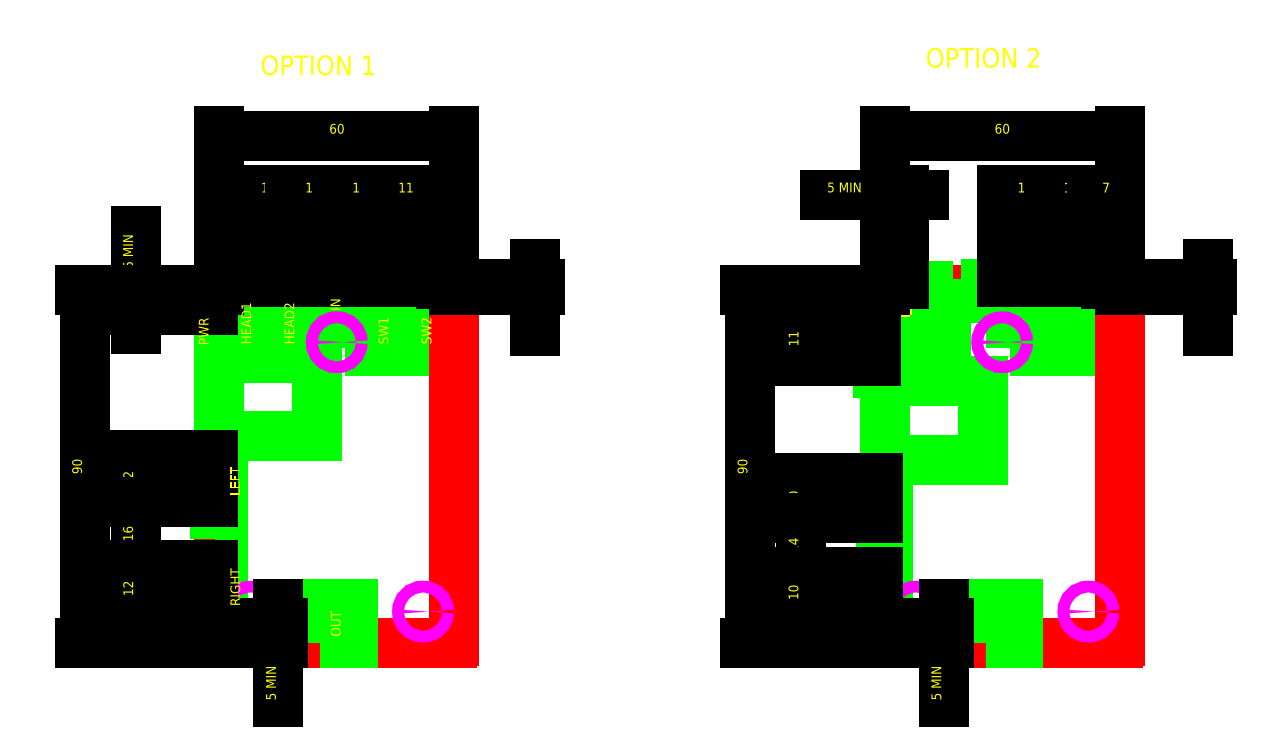
<metadata>
{"format":"dxf","ext":"dxf","renderer":"ezdxf+matplotlib","layout":"modelspace","background":"white","min_lineweight":24,"dpi":150}
</metadata>
<code>
0
SECTION
2
ENTITIES
0
LINE
8
OUTLINE
10
2809
20
852
30
0
11
2868
21
852
31
0
0
ARC
8
OUTLINE
10
2809
20
852.5
30
0
40
0.5
50
180
51
270
0
LINE
8
OUTLINE
10
2868
20
942
30
0
11
2809
21
942
31
0
0
LINE
8
OUTLINE
10
2809
20
941.5
30
0
11
2809
21
852.5
31
0
0
ARC
8
OUTLINE
10
2809
20
941.5
30
0
40
0.5
50
90
51
180
0
LWPOLYLINE
8
COMPONENTS
90
        4
70
     1
43
0
10
2835
20
852
10
2843
20
852
10
2843
20
861.8
10
2835
20
861.8
0
LWPOLYLINE
8
COMPONENTS
90
        4
70
     1
43
0
10
2835
20
933.7
10
2843
20
933.7
10
2843
20
943.6
10
2835
20
943.6
0
LWPOLYLINE
8
COMPONENTS
90
        4
70
     1
43
0
10
2808
20
931
10
2810
20
931
10
2810
20
937
10
2808
20
937
0
LWPOLYLINE
8
COMPONENTS
90
        4
70
     1
43
0
10
2809
20
904.7
10
2834
20
904.7
10
2834
20
924.7
10
2809
20
924.7
0
LWPOLYLINE
8
COMPONENTS
90
        4
70
     1
43
0
10
2808
20
863
10
2810
20
863
10
2810
20
857
10
2808
20
857
0
LWPOLYLINE
8
COMPONENTS
90
        4
70
     1
43
0
10
2808
20
875
10
2810
20
875
10
2810
20
869
10
2808
20
869
0
LINE
8
COMPONENTS
10
2812
20
926.4
30
0
11
2819
21
926.4
31
0
0
LINE
8
COMPONENTS
10
2819
20
926.4
30
0
11
2819
21
941.1
31
0
0
LINE
8
COMPONENTS
10
2819
20
941.1
30
0
11
2812
21
941.1
31
0
0
LINE
8
COMPONENTS
10
2819
20
943.6
30
0
11
2813
21
943.6
31
0
0
LINE
8
COMPONENTS
10
2812
20
941.1
30
0
11
2812
21
926.4
31
0
0
LINE
8
COMPONENTS
10
2813
20
943.6
30
0
11
2813
21
941.1
31
0
0
LINE
8
COMPONENTS
10
2819
20
943.6
30
0
11
2819
21
941.1
31
0
0
LINE
8
COMPONENTS
10
2823
20
926.4
30
0
11
2830
21
926.4
31
0
0
LINE
8
COMPONENTS
10
2830
20
926.4
30
0
11
2830
21
941.1
31
0
0
LINE
8
COMPONENTS
10
2830
20
941.1
30
0
11
2823
21
941.1
31
0
0
LINE
8
COMPONENTS
10
2830
20
943.6
30
0
11
2824
21
943.6
31
0
0
LINE
8
COMPONENTS
10
2823
20
941.1
30
0
11
2823
21
926.4
31
0
0
LINE
8
COMPONENTS
10
2824
20
943.6
30
0
11
2824
21
941.1
31
0
0
LINE
8
COMPONENTS
10
2830
20
943.6
30
0
11
2830
21
941.1
31
0
0
LINE
8
COMPONENTS
10
2865
20
926.4
30
0
11
2858
21
926.4
31
0
0
LINE
8
COMPONENTS
10
2858
20
926.4
30
0
11
2858
21
941.1
31
0
0
LINE
8
COMPONENTS
10
2858
20
941.1
30
0
11
2865
21
941.1
31
0
0
LINE
8
COMPONENTS
10
2859
20
943.6
30
0
11
2865
21
943.6
31
0
0
LINE
8
COMPONENTS
10
2865
20
941.1
30
0
11
2865
21
926.4
31
0
0
LINE
8
COMPONENTS
10
2865
20
943.6
30
0
11
2865
21
941.1
31
0
0
LINE
8
COMPONENTS
10
2859
20
943.6
30
0
11
2859
21
941.1
31
0
0
LINE
8
COMPONENTS
10
2854
20
926.4
30
0
11
2847
21
926.4
31
0
0
LINE
8
COMPONENTS
10
2847
20
926.4
30
0
11
2847
21
941.1
31
0
0
LINE
8
COMPONENTS
10
2847
20
941.1
30
0
11
2854
21
941.1
31
0
0
LINE
8
COMPONENTS
10
2848
20
943.6
30
0
11
2854
21
943.6
31
0
0
LINE
8
COMPONENTS
10
2854
20
941.1
30
0
11
2854
21
926.4
31
0
0
LINE
8
COMPONENTS
10
2854
20
943.6
30
0
11
2854
21
941.1
31
0
0
LINE
8
COMPONENTS
10
2848
20
943.6
30
0
11
2848
21
941.1
31
0
0
LINE
8
OUTLINE
10
2869
20
941.5
30
0
11
2869
21
852.5
31
0
0
ARC
8
OUTLINE
10
2868
20
852.5
30
0
40
0.5
50
270
51
0
0
ARC
8
OUTLINE
10
2868
20
941.5
30
0
40
0.5
50
0
51
90
0
LWPOLYLINE
8
COMPONENTS
90
        4
70
     1
43
0
10
2808
20
891
10
2810
20
891
10
2810
20
885
10
2808
20
885
0
LWPOLYLINE
8
COMPONENTS
90
        4
70
     1
43
0
10
2808
20
903
10
2810
20
903
10
2810
20
897
10
2808
20
897
0
CIRCLE
8
HOLES
10
2817
20
860
30
0
40
1.5
0
CIRCLE
8
HOLES
10
2861
20
860
30
0
40
1.5
0
CIRCLE
8
HOLES
10
2839
20
928.7
30
0
40
1.5
0
DIMENSION
8
DIMENSIONS
2
*D48
10
2827
20
966.3
30
0
11
2821
21
968.1
31
0
71
     5
42
-1
3
STANDARD
13
2816
23
943.6
33
0
14
2827
24
943.6
34
0
0
DIMENSION
8
DIMENSIONS
2
*D50
10
2839
20
966.3
30
0
11
2833
21
968.1
31
0
71
     5
42
-1
3
STANDARD
13
2827
23
943.6
33
0
14
2839
24
943.6
34
0
0
DIMENSION
8
DIMENSIONS
2
*D52
10
2851
20
966.3
30
0
11
2845
21
968.1
31
0
71
     5
42
-1
3
STANDARD
13
2839
23
943.6
33
0
14
2851
24
943.6
34
0
0
DIMENSION
8
DIMENSIONS
2
*D54
10
2862
20
966.3
30
0
11
2856
21
968.1
31
0
71
     5
42
-1
3
STANDARD
13
2851
23
943.6
33
0
14
2862
24
943.6
34
0
0
DIMENSION
8
DIMENSIONS
2
*D56
10
2869
20
981.2
30
0
11
2839
21
983.1
31
0
71
     5
42
-1
3
STANDARD
13
2809
23
941.5
33
0
14
2869
24
941.5
34
0
0
DIMENSION
8
DIMENSIONS
2
*D58
10
2787
20
942
30
0
11
2786
21
952
31
0
1
<> MIN
71
     5
42
-1
3
STANDARD
13
2808
23
937
33
0
14
2809
24
942
34
0
50
90
0
DIMENSION
8
DIMENSIONS
2
*D46
10
2774
20
852
30
0
11
2773
21
897
31
0
71
     5
42
-1
3
STANDARD
13
2809
23
942
33
0
14
2809
24
852
34
0
50
90
0
DIMENSION
8
DIMENSIONS
2
*D60
10
2787
20
888
30
0
11
2786
21
894
31
0
71
     5
42
-1
3
STANDARD
13
2808
23
900
33
0
14
2808
24
888
34
0
50
270
0
DIMENSION
8
DIMENSIONS
2
*D62
10
2787
20
872
30
0
11
2786
21
880
31
0
71
     5
42
-1
3
STANDARD
13
2808
23
888
33
0
14
2808
24
872
34
0
50
90
0
DIMENSION
8
DIMENSIONS
2
*D64
10
2787
20
860
30
0
11
2786
21
866
31
0
71
     5
42
-1
3
STANDARD
13
2808
23
872
33
0
14
2808
24
860
34
0
50
90
0
DIMENSION
8
DIMENSIONS
2
*D66
10
2824
20
852
30
0
11
2822
21
841.9
31
0
1
<> MIN
71
     5
42
-1
3
STANDARD
13
2810
23
857
33
0
14
2809
24
852
34
0
50
90
0
LINE
8
OUTLINE
10
2979
20
852
30
0
11
3038
21
852
31
0
0
ARC
8
OUTLINE
10
2979
20
852.5
30
0
40
0.5
50
180
51
270
0
LINE
8
OUTLINE
10
3038
20
942
30
0
11
2979
21
942
31
0
0
LINE
8
OUTLINE
10
2979
20
941.5
30
0
11
2979
21
852.5
31
0
0
ARC
8
OUTLINE
10
2979
20
941.5
30
0
40
0.5
50
90
51
180
0
LWPOLYLINE
8
COMPONENTS
90
        4
70
     1
43
0
10
3004
20
852
10
3013
20
852
10
3013
20
861.8
10
3004
20
861.8
0
LWPOLYLINE
8
COMPONENTS
90
        4
70
     1
43
0
10
3004
20
933.7
10
3013
20
933.7
10
3013
20
943.6
10
3004
20
943.6
0
LWPOLYLINE
8
COMPONENTS
90
        4
70
     1
43
0
10
2990
20
941
10
2990
20
943
10
2984
20
943
10
2984
20
941
0
LWPOLYLINE
8
COMPONENTS
90
        4
70
     1
43
0
10
2979
20
898.7
10
3004
20
898.7
10
3004
20
918.7
10
2979
20
918.7
0
LWPOLYLINE
8
COMPONENTS
90
        4
70
     1
43
0
10
2978
20
863
10
2980
20
863
10
2980
20
857
10
2978
20
857
0
LWPOLYLINE
8
COMPONENTS
90
        4
70
     1
43
0
10
2978
20
873
10
2980
20
873
10
2980
20
867
10
2978
20
867
0
LINE
8
COMPONENTS
10
2994
20
920.5
30
0
11
2994
21
927.5
31
0
0
LINE
8
COMPONENTS
10
2994
20
927.5
30
0
11
2979
21
927.5
31
0
0
LINE
8
COMPONENTS
10
2979
20
927.5
30
0
11
2979
21
920.5
31
0
0
LINE
8
COMPONENTS
10
2977
20
927
30
0
11
2977
21
921
31
0
0
LINE
8
COMPONENTS
10
2979
20
920.5
30
0
11
2994
21
920.5
31
0
0
LINE
8
COMPONENTS
10
2977
20
921
30
0
11
2979
21
921
31
0
0
LINE
8
COMPONENTS
10
2977
20
927
30
0
11
2979
21
927
31
0
0
LINE
8
COMPONENTS
10
2994
20
931.5
30
0
11
2994
21
938.5
31
0
0
LINE
8
COMPONENTS
10
2994
20
938.5
30
0
11
2979
21
938.5
31
0
0
LINE
8
COMPONENTS
10
2979
20
938.5
30
0
11
2979
21
931.5
31
0
0
LINE
8
COMPONENTS
10
2977
20
938
30
0
11
2977
21
932
31
0
0
LINE
8
COMPONENTS
10
2979
20
931.5
30
0
11
2994
21
931.5
31
0
0
LINE
8
COMPONENTS
10
2977
20
932
30
0
11
2979
21
932
31
0
0
LINE
8
COMPONENTS
10
2977
20
938
30
0
11
2979
21
938
31
0
0
LINE
8
COMPONENTS
10
3035
20
926.4
30
0
11
3028
21
926.4
31
0
0
LINE
8
COMPONENTS
10
3028
20
926.4
30
0
11
3028
21
941.1
31
0
0
LINE
8
COMPONENTS
10
3028
20
941.1
30
0
11
3035
21
941.1
31
0
0
LINE
8
COMPONENTS
10
3029
20
943.6
30
0
11
3035
21
943.6
31
0
0
LINE
8
COMPONENTS
10
3035
20
941.1
30
0
11
3035
21
926.4
31
0
0
LINE
8
COMPONENTS
10
3035
20
943.6
30
0
11
3035
21
941.1
31
0
0
LINE
8
COMPONENTS
10
3029
20
943.6
30
0
11
3029
21
941.1
31
0
0
LINE
8
COMPONENTS
10
3024
20
926.4
30
0
11
3017
21
926.4
31
0
0
LINE
8
COMPONENTS
10
3017
20
926.4
30
0
11
3017
21
941.1
31
0
0
LINE
8
COMPONENTS
10
3017
20
941.1
30
0
11
3024
21
941.1
31
0
0
LINE
8
COMPONENTS
10
3018
20
943.6
30
0
11
3024
21
943.6
31
0
0
LINE
8
COMPONENTS
10
3024
20
941.1
30
0
11
3024
21
926.4
31
0
0
LINE
8
COMPONENTS
10
3024
20
943.6
30
0
11
3024
21
941.1
31
0
0
LINE
8
COMPONENTS
10
3018
20
943.6
30
0
11
3018
21
941.1
31
0
0
LINE
8
OUTLINE
10
3039
20
941.5
30
0
11
3039
21
852.5
31
0
0
ARC
8
OUTLINE
10
3038
20
852.5
30
0
40
0.5
50
270
51
0
0
ARC
8
OUTLINE
10
3038
20
941.5
30
0
40
0.5
50
0
51
90
0
LWPOLYLINE
8
COMPONENTS
90
        4
70
     1
43
0
10
2978
20
887
10
2980
20
887
10
2980
20
881
10
2978
20
881
0
LWPOLYLINE
8
COMPONENTS
90
        4
70
     1
43
0
10
2978
20
897
10
2980
20
897
10
2980
20
891
10
2978
20
891
0
CIRCLE
8
HOLES
10
2987
20
860
30
0
40
1.5
0
CIRCLE
8
HOLES
10
3031
20
860
30
0
40
1.5
0
CIRCLE
8
HOLES
10
3009
20
928.7
30
0
40
1.5
0
DIMENSION
8
DIMENSIONS
2
*D74
10
3021
20
966.3
30
0
11
3015
21
968.1
31
0
71
     5
42
-1
3
STANDARD
13
3009
23
943.6
33
0
14
3021
24
943.6
34
0
0
DIMENSION
8
DIMENSIONS
2
*D76
10
3032
20
966.3
30
0
11
3026
21
968.1
31
0
71
     5
42
-1
3
STANDARD
13
3021
23
943.6
33
0
14
3032
24
943.6
34
0
0
DIMENSION
8
DIMENSIONS
2
*D78
10
3039
20
981.2
30
0
11
3009
21
983.1
31
0
71
     5
42
-1
3
STANDARD
13
2979
23
941.5
33
0
14
3039
24
941.5
34
0
0
DIMENSION
8
DIMENSIONS
2
*D68
10
2944
20
852
30
0
11
2942
21
897
31
0
71
     5
42
-1
3
STANDARD
13
2979
23
942
33
0
14
2979
24
852
34
0
50
90
0
DIMENSION
8
DIMENSIONS
2
*D82
10
2957
20
884
30
0
11
2955
21
889
31
0
71
     5
42
-1
3
STANDARD
13
2978
23
894
33
0
14
2978
24
884
34
0
50
270
0
DIMENSION
8
DIMENSIONS
2
*D84
10
2957
20
870
30
0
11
2955
21
877
31
0
71
     5
42
-1
3
STANDARD
13
2978
23
884
33
0
14
2978
24
870
34
0
50
90
0
DIMENSION
8
DIMENSIONS
2
*D86
10
2957
20
860
30
0
11
2955
21
865
31
0
71
     5
42
-1
3
STANDARD
13
2978
23
870
33
0
14
2978
24
860
34
0
50
90
0
DIMENSION
8
DIMENSIONS
2
*D88
10
2994
20
852
30
0
11
2992
21
841.9
31
0
1
<> MIN
71
     5
42
-1
3
STANDARD
13
2980
23
857
33
0
14
2979
24
852
34
0
50
90
0
LINE
8
DIMENSIONS
10
2979
20
942
30
0
11
2974
21
942
31
0
0
LINE
8
DIMENSIONS
10
2979
20
941.5
30
0
11
2979
21
944.2
31
0
0
DIMENSION
8
DIMENSIONS
2
*D90
10
3039
20
966.3
30
0
11
3035
21
968.1
31
0
71
     5
42
-1
3
STANDARD
13
3032
23
943.6
33
0
14
3039
24
941.5
34
0
0
DIMENSION
8
DIMENSIONS
2
*D92
10
2979
20
966.3
30
0
11
2968
21
968.2
31
0
1
<> MIN
71
     5
42
-1
3
STANDARD
13
2984
23
943
33
0
14
2979
24
941.5
34
0
0
DIMENSION
8
DIMENSIONS
2
*D94
10
2957
20
935
30
0
11
2955
21
938.5
31
0
71
     5
42
-1
3
STANDARD
13
2979
23
942
33
0
14
2977
24
935
34
0
50
90
0
DIMENSION
8
DIMENSIONS
2
*D98
10
2957
20
924
30
0
11
2955
21
929.5
31
0
71
     5
42
-1
3
STANDARD
13
2977
23
935
33
0
14
2977
24
924
34
0
50
90
0
DIMENSION
8
DIMENSIONS
2
*D100
10
2889
20
942
30
0
11
2887
21
934.3
31
0
70
    32
71
     5
42
1.6
3
ISO-25
13
2865
23
943.6
33
0
14
2868
24
942
34
0
50
90
0
DIMENSION
8
DIMENSIONS
2
*D101
10
3061
20
942
30
0
11
3059
21
934.3
31
0
70
    32
71
     5
42
1.6
3
ISO-25
13
3035
23
943.6
33
0
14
3038
24
942
34
0
50
90
0
TEXT
8
DIMENSIONS
10
2819
20
996.8
30
0
40
5
1
%%UOPTION 1
0
TEXT
8
DIMENSIONS
10
2989
20
998.7
30
0
40
5
1
%%UOPTION 2
0
TEXT
8
DIMENSIONS
10
2814
20
889.5
30
0
40
2.5
1
LEFT
50
90
0
TEXT
8
DIMENSIONS
10
2814
20
861.4
30
0
40
2.5
1
RIGHT
50
90
0
TEXT
8
DIMENSIONS
10
2806
20
927.9
30
0
40
2.5
1
PWR
50
90
0
TEXT
8
DIMENSIONS
10
2840
20
853.6
30
0
40
2.5
1
OUT
50
90
0
TEXT
8
DIMENSIONS
10
2840
20
936.7
30
0
40
2.5
1
IN
50
90
0
TEXT
8
DIMENSIONS
10
2817
20
928.1
30
0
40
2.5
1
HEAD1
50
90
0
TEXT
8
DIMENSIONS
10
2828
20
928.1
30
0
40
2.5
1
HEAD2
50
90
0
TEXT
8
DIMENSIONS
10
2852
20
928.1
30
0
40
2.5
1
SW1
50
90
0
TEXT
8
DIMENSIONS
10
2863
20
928.1
30
0
40
2.5
1
SW2
50
90
0
ENDSEC
0
EOF

</code>
